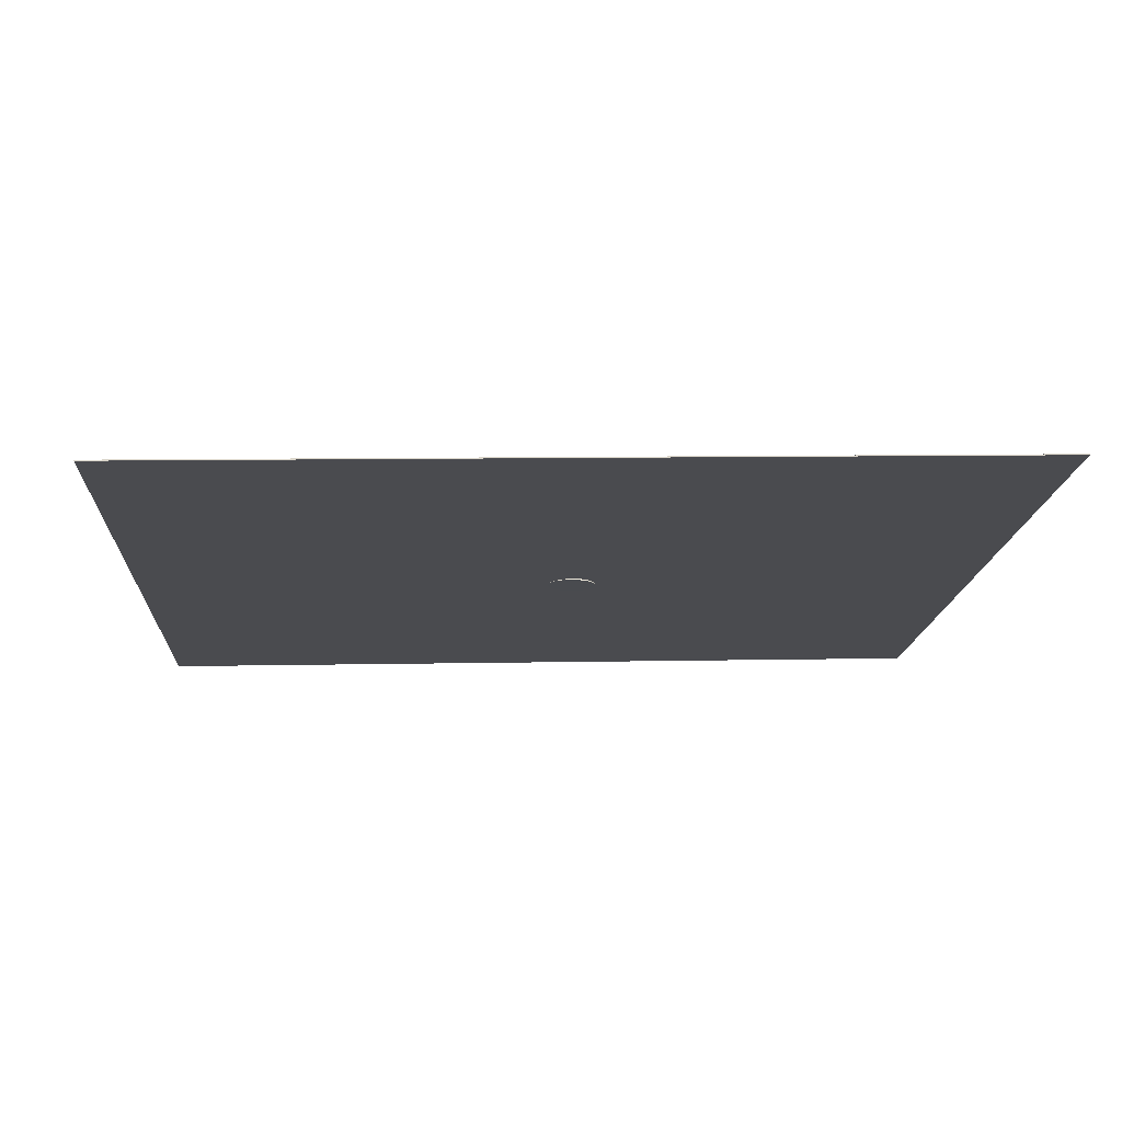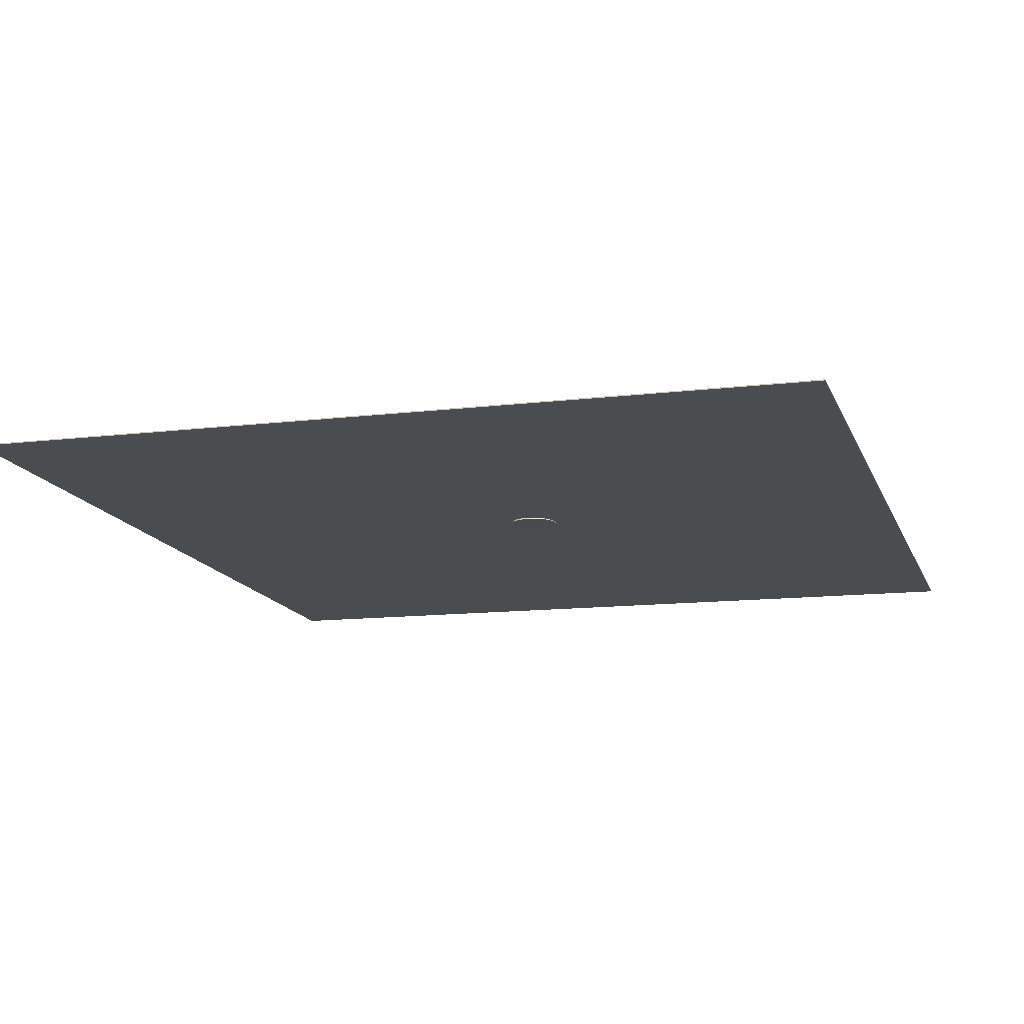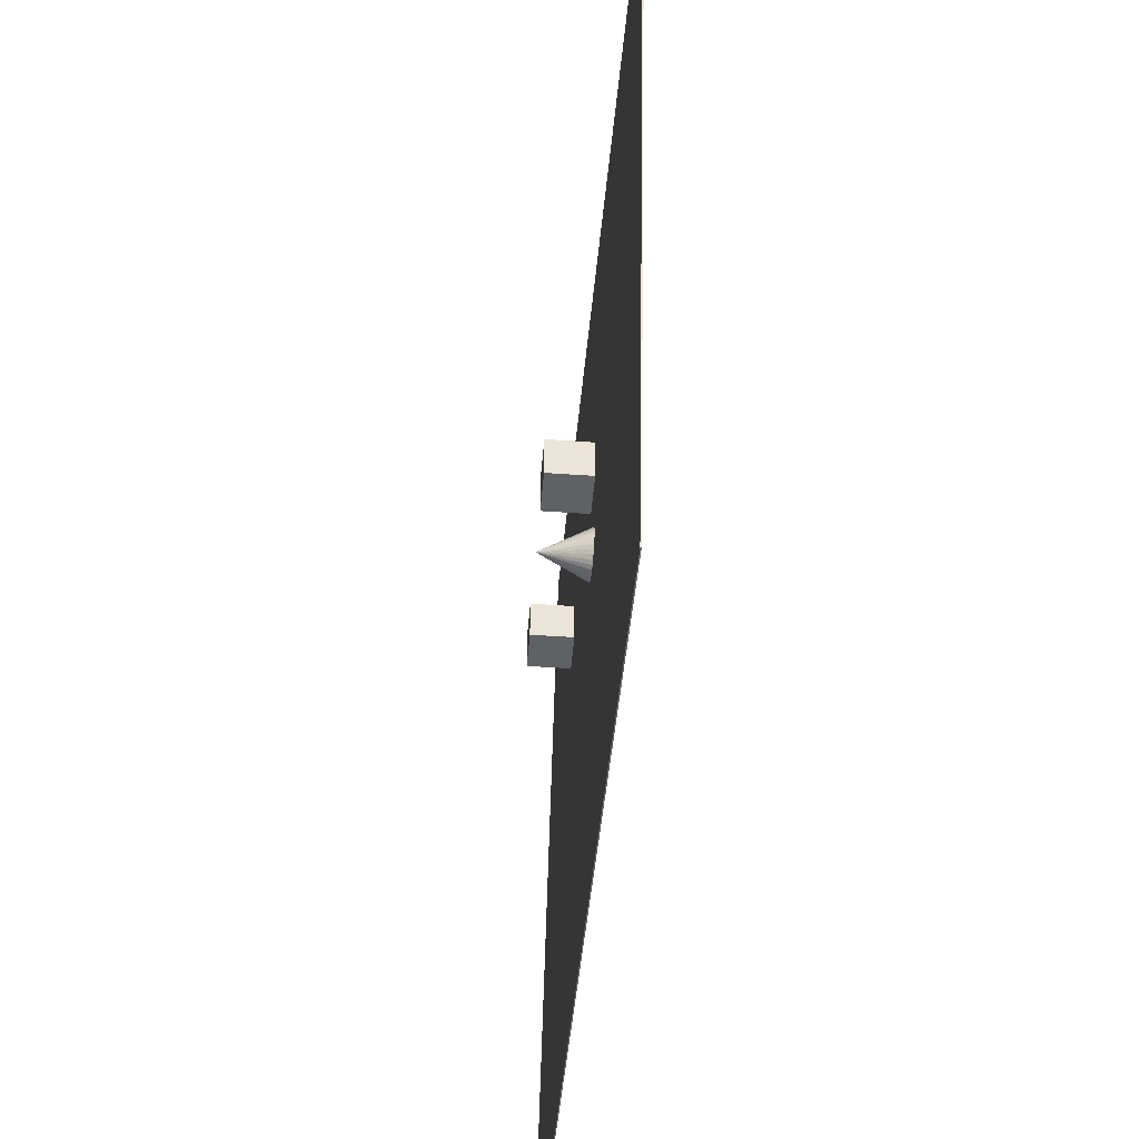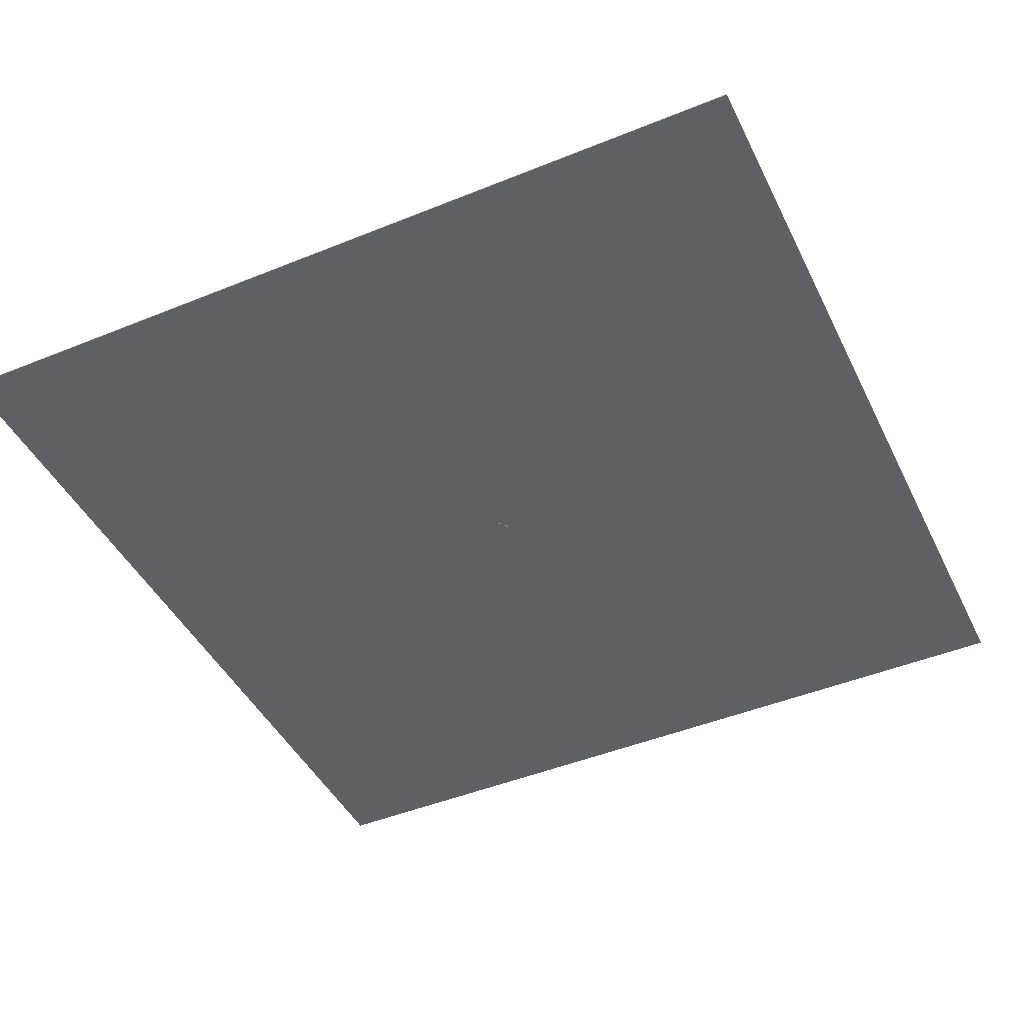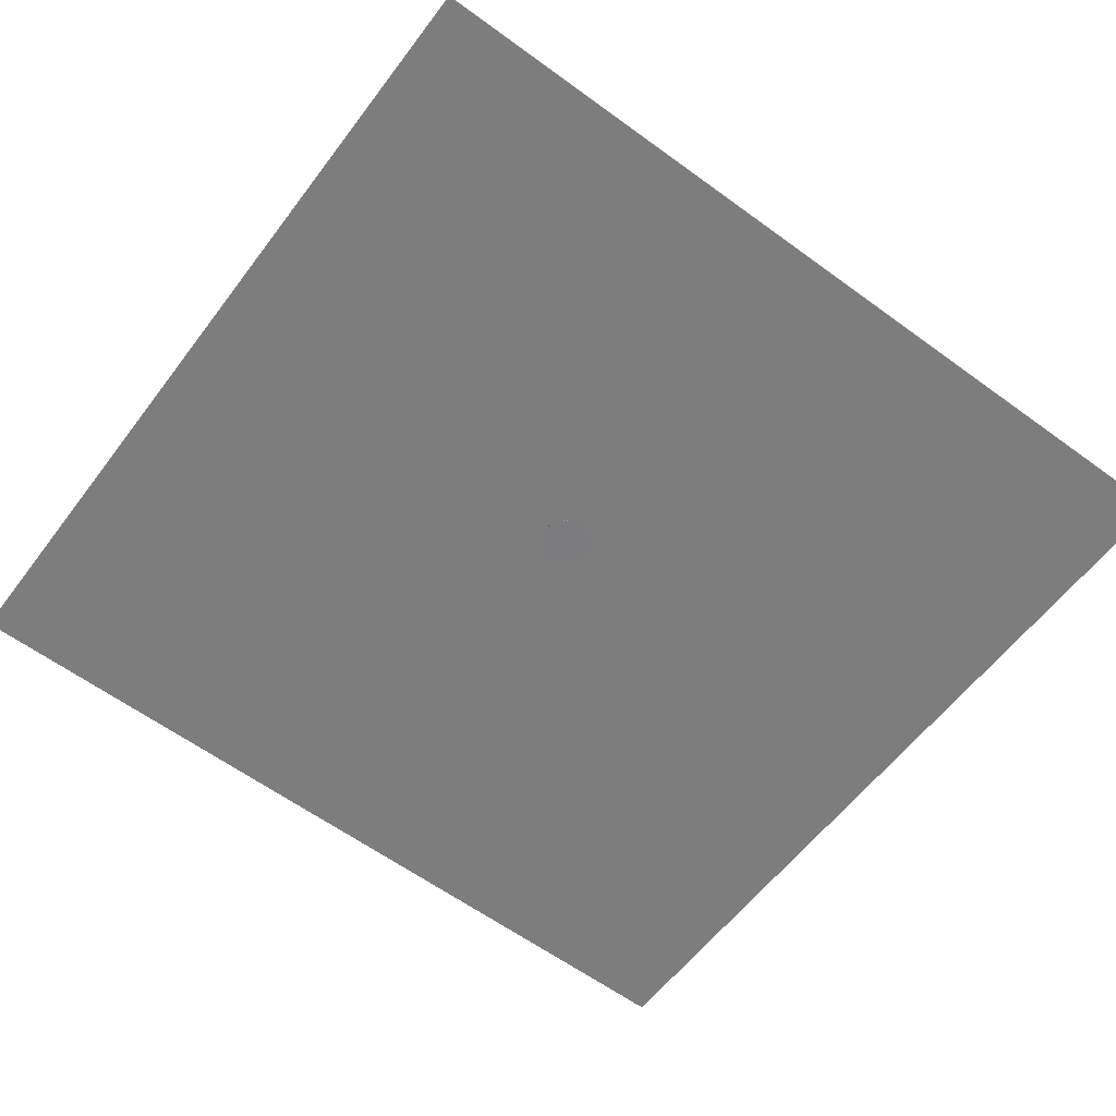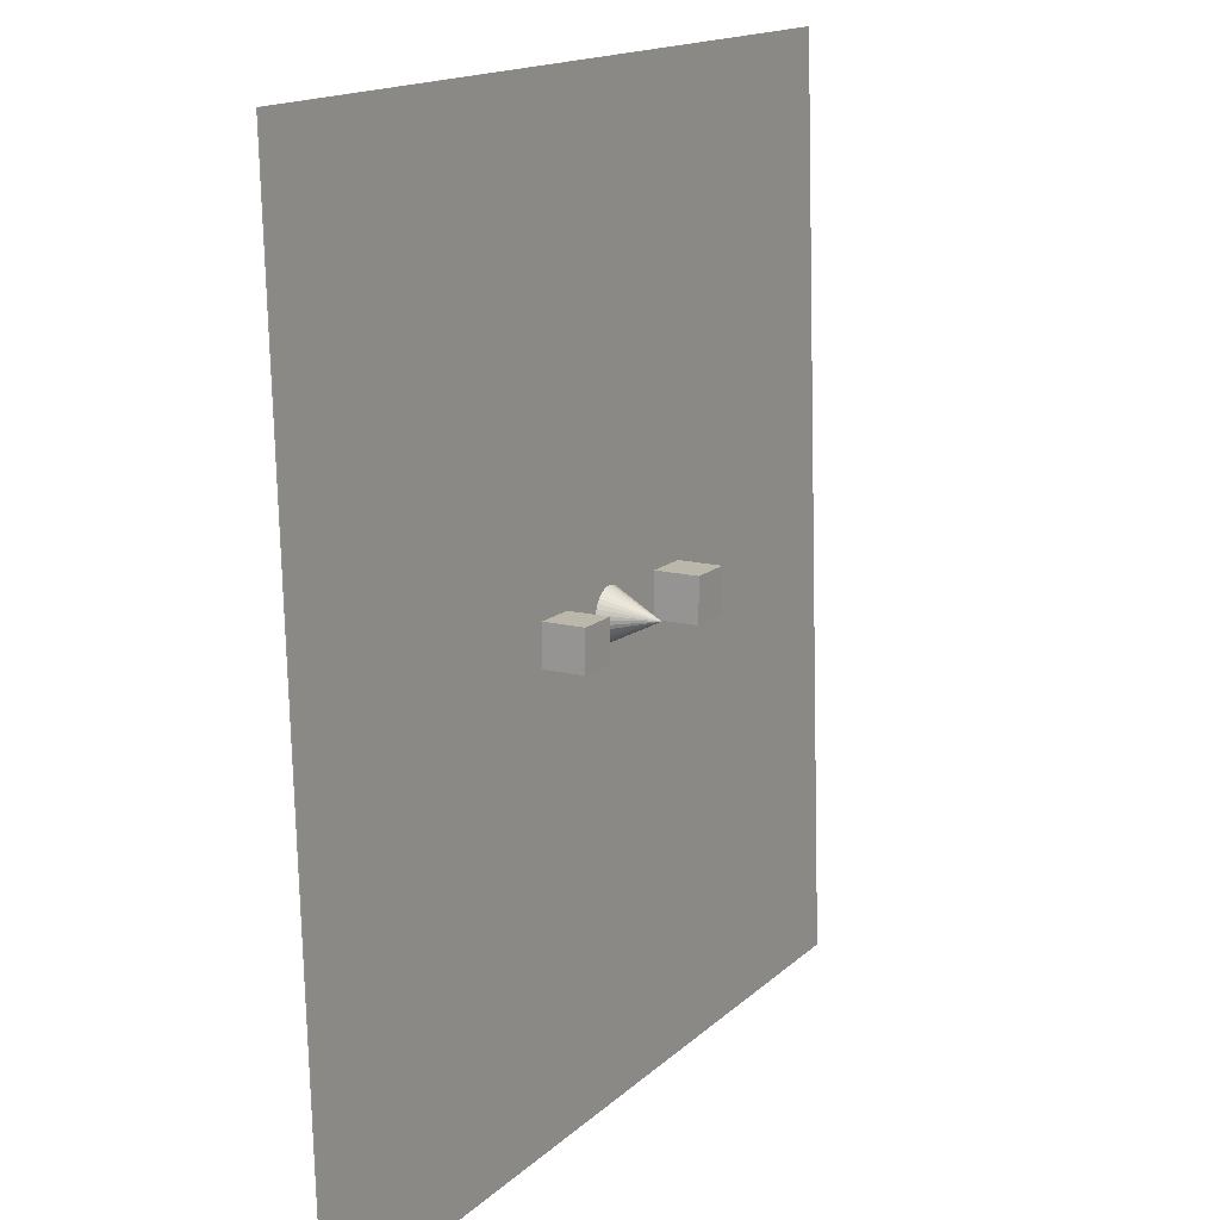
<metadata>
{"format":"obj","ext":"obj","renderer":"f3d","projection":"perspective","resolution":1024,"background":"white","views":[{"elev":-13.9,"azim":87.5,"up":"+Y"},{"elev":-13.7,"azim":-162.3,"up":"+Y"},{"elev":-46.7,"azim":-94.6,"up":"+Z"},{"elev":-45.2,"azim":25.5,"up":"+Y"},{"elev":-58.9,"azim":-125.9,"up":"+Y"},{"elev":14.4,"azim":119.4,"up":"+Z"}]}
</metadata>
<code>
o Cone
v -0.5209 -0.6929 -0.6575
v -0.5209 0.1896 -0.2163
v -0.4348 -0.6929 -0.6491
v -0.3521 -0.6929 -0.6239
v -0.2758 -0.6929 -0.5832
v -0.2089 -0.6929 -0.5283
v -0.154 -0.6929 -0.4614
v -0.1132 -0.6929 -0.3851
v -0.08812 -0.6929 -0.3023
v -0.07964 -0.6929 -0.2163
v -0.08812 -0.6929 -0.1302
v -0.1132 -0.6929 -0.04738
v -0.154 -0.6929 0.02891
v -0.2089 -0.6929 0.09579
v -0.2758 -0.6929 0.1507
v -0.3521 -0.6929 0.1914
v -0.4348 -0.6929 0.2166
v -0.5209 -0.6929 0.225
v -0.607 -0.6929 0.2166
v -0.6898 -0.6929 0.1914
v -0.7661 -0.6929 0.1507
v -0.833 -0.6929 0.09579
v -0.8879 -0.6929 0.02891
v -0.9286 -0.6929 -0.04738
v -0.9537 -0.6929 -0.1302
v -0.9622 -0.6929 -0.2163
v -0.9537 -0.6929 -0.3023
v -0.9286 -0.6929 -0.3851
v -0.8879 -0.6929 -0.4614
v -0.833 -0.6929 -0.5283
v -0.7661 -0.6929 -0.5832
v -0.6898 -0.6929 -0.624
v -0.607 -0.6929 -0.6491
f 32 2 33
f 1 2 3
f 33 2 1
f 3 2 4
f 31 2 32
f 30 2 31
f 29 2 30
f 28 2 29
f 27 2 28
f 26 2 27
f 25 2 26
f 24 2 25
f 23 2 24
f 22 2 23
f 21 2 22
f 20 2 21
f 19 2 20
f 18 2 19
f 17 2 18
f 16 2 17
f 15 2 16
f 14 2 15
f 13 2 14
f 12 2 13
f 11 2 12
f 10 2 11
f 9 2 10
f 8 2 9
f 7 2 8
f 6 2 7
f 5 2 6
f 4 2 5
f 1 3 4 5 6 7 8 9 10 11 12 13 14 15 16 17 18 19 20 21 22 23 24 25 26 27 28 29 30 31 32 33
o Cube.001
v -2.383 -0.5461 0.2125
v -2.383 -0.5461 -0.5319
v -1.639 -0.5461 -0.5319
v -1.639 -0.5461 0.2125
v -2.383 0.1982 0.2125
v -2.383 0.1982 -0.5319
v -1.639 0.1982 -0.5319
v -1.639 0.1982 0.2125
f 38 39 35 34
f 39 40 36 35
f 40 41 37 36
f 41 38 34 37
f 34 35 36 37
f 41 40 39 38
o Cube
v -7.335 -0.9254 7.761
v -7.526 -0.5778 -7.579
v 7.335 -0.4266 -7.762
v 7.527 -0.7742 7.579
v -7.335 -0.9079 7.762
v -7.527 -0.5602 -7.579
v 7.335 -0.409 -7.761
v 7.526 -0.7566 7.579
f 42 43 44 45
f 46 49 48 47
f 42 46 47 43
f 43 47 48 44
f 44 48 49 45
f 46 42 45 49
o Cube.002
v 0.9433 -0.5153 0.1816
v 0.9433 -0.5153 -0.501
v 1.626 -0.5153 -0.501
v 1.626 -0.5153 0.1816
v 0.9433 0.1674 0.1816
v 0.9433 0.1674 -0.501
v 1.626 0.1674 -0.501
v 1.626 0.1674 0.1816
f 54 55 51 50
f 55 56 52 51
f 56 57 53 52
f 57 54 50 53
f 50 51 52 53
f 57 56 55 54

</code>
